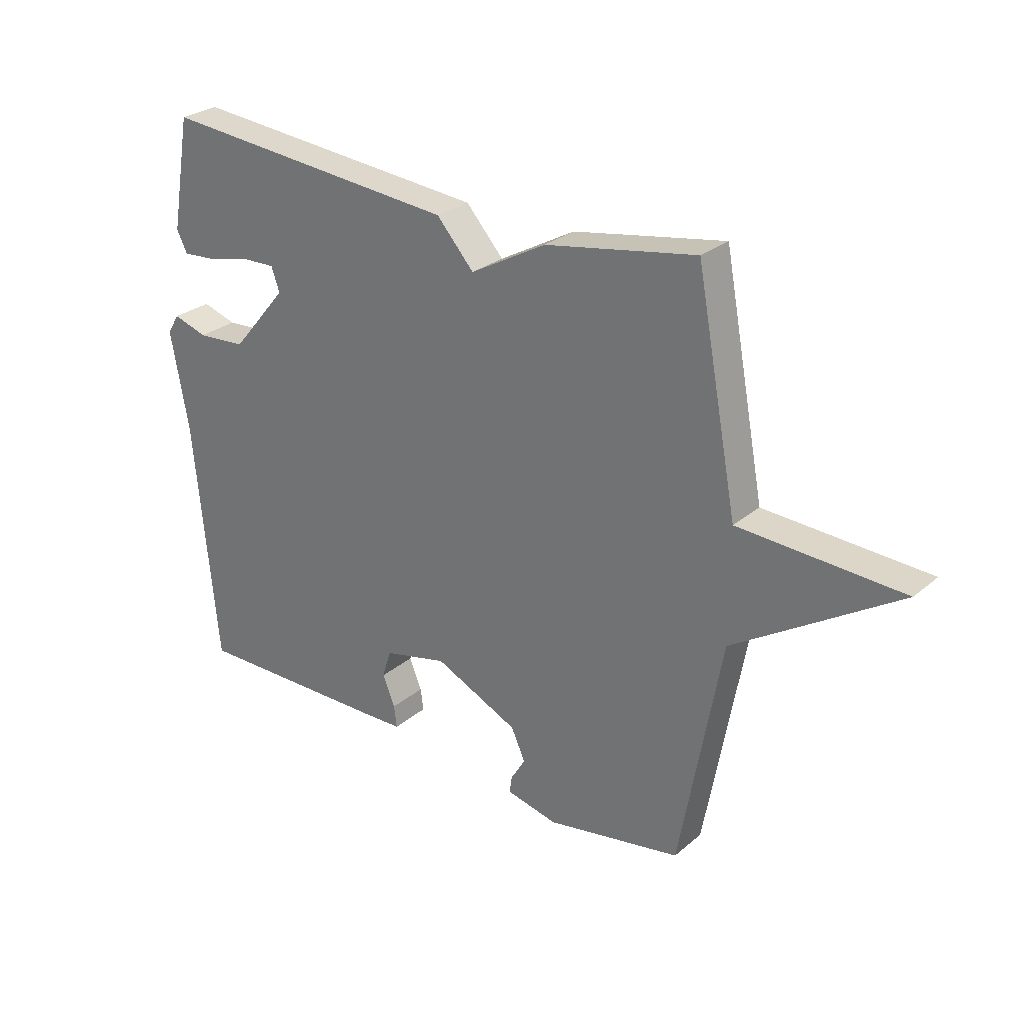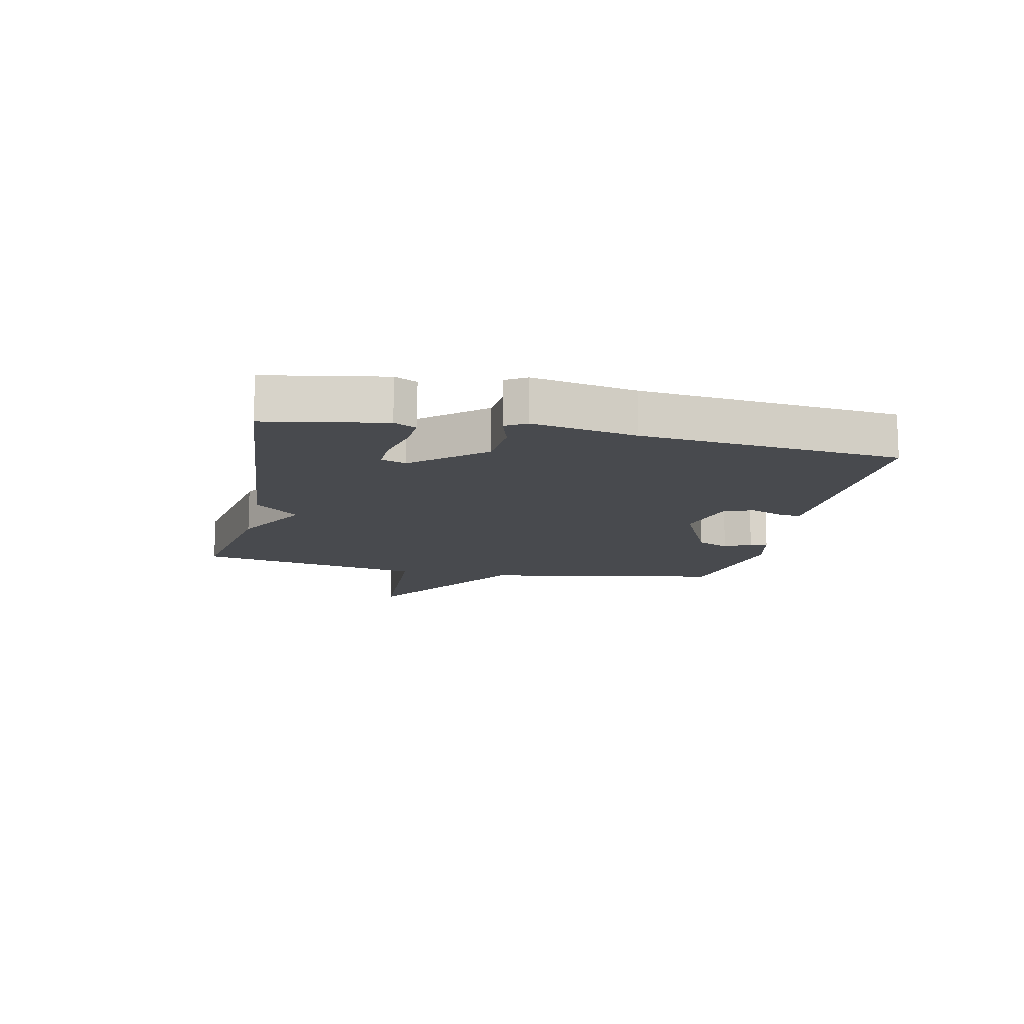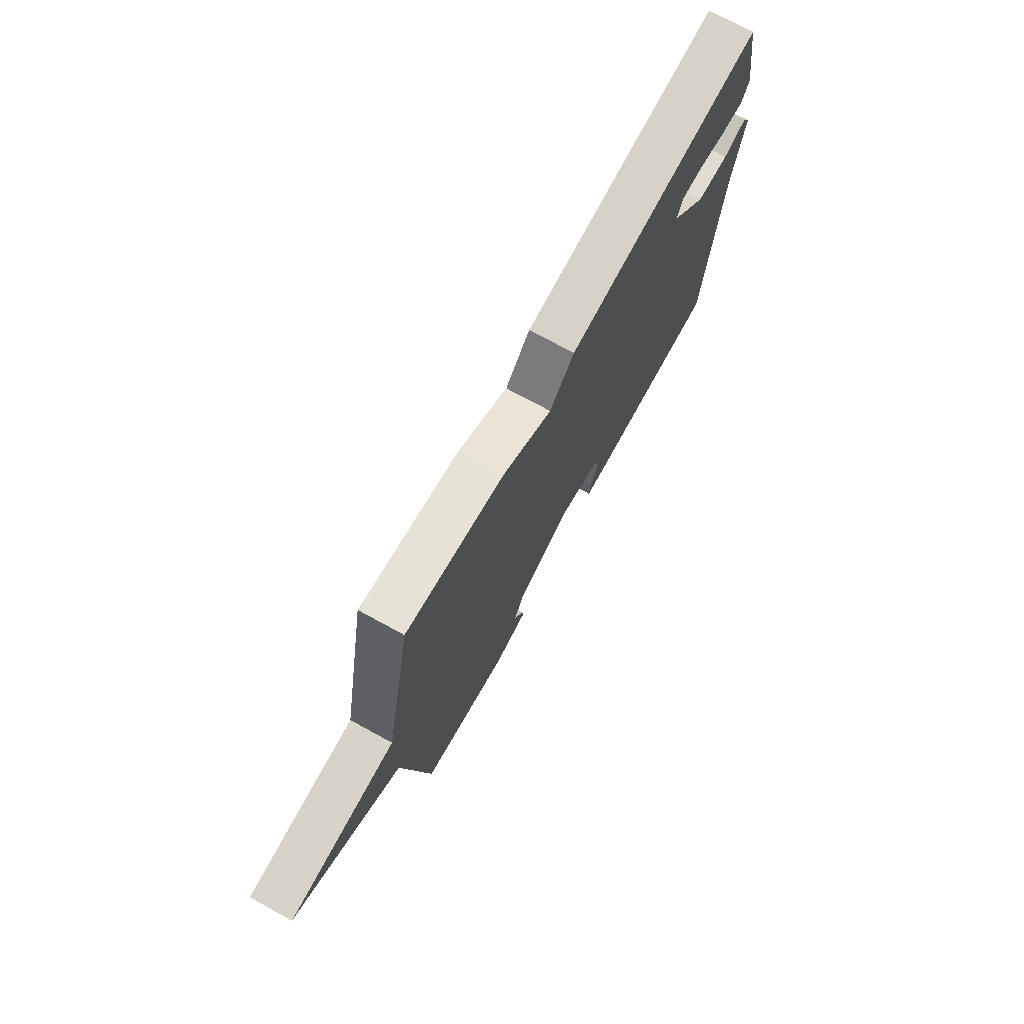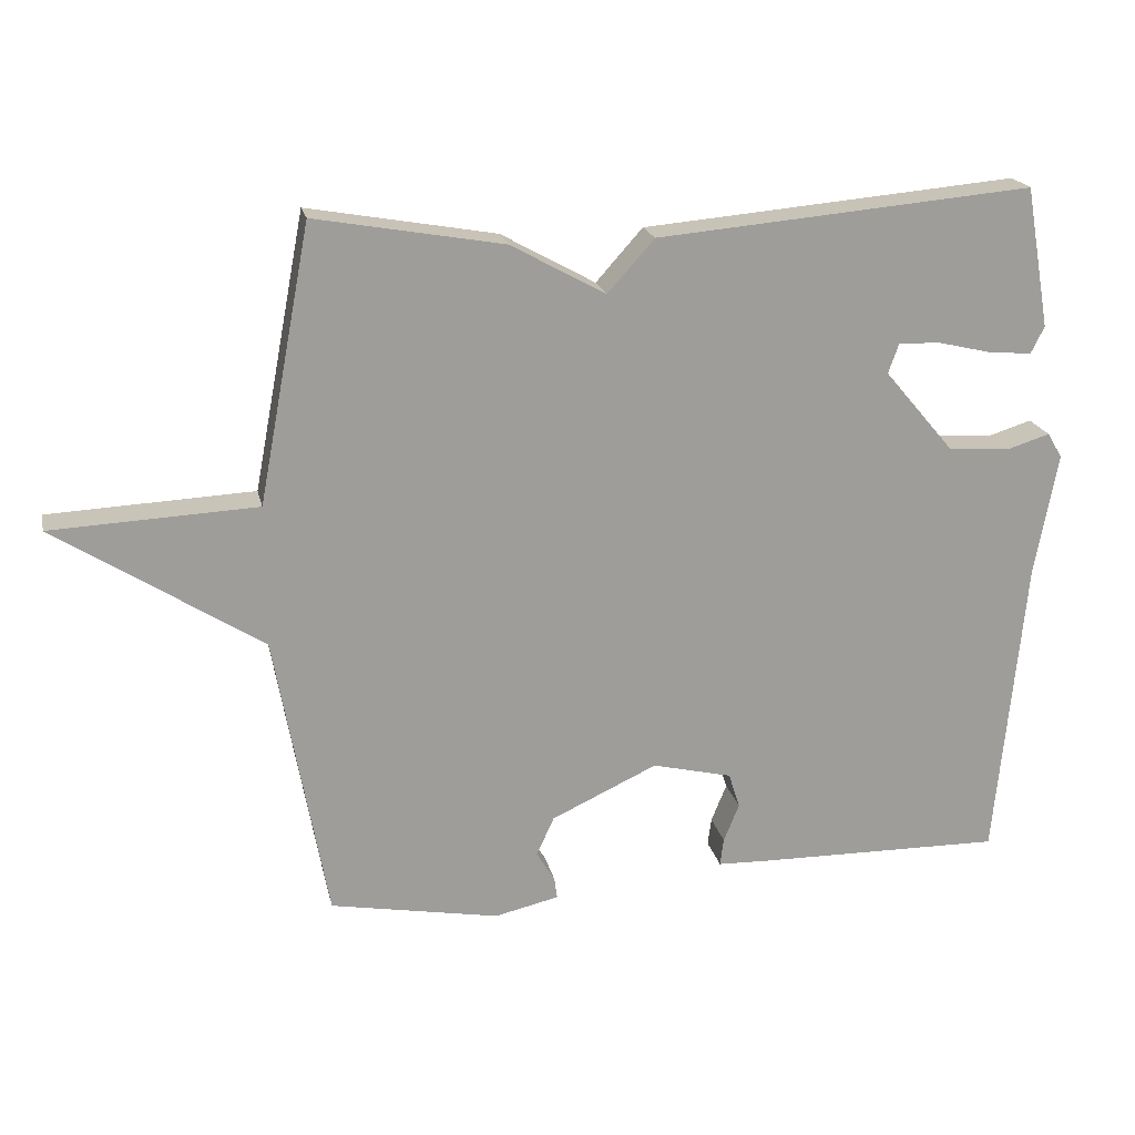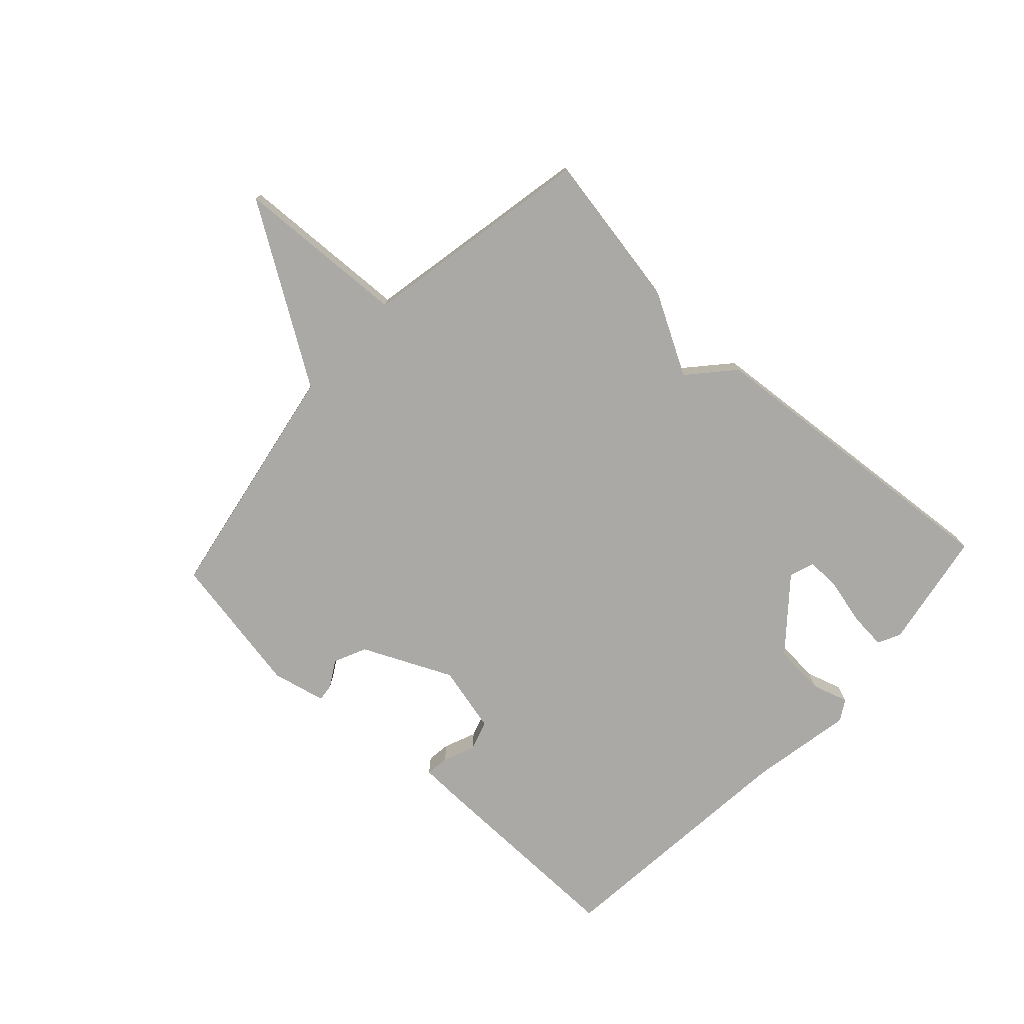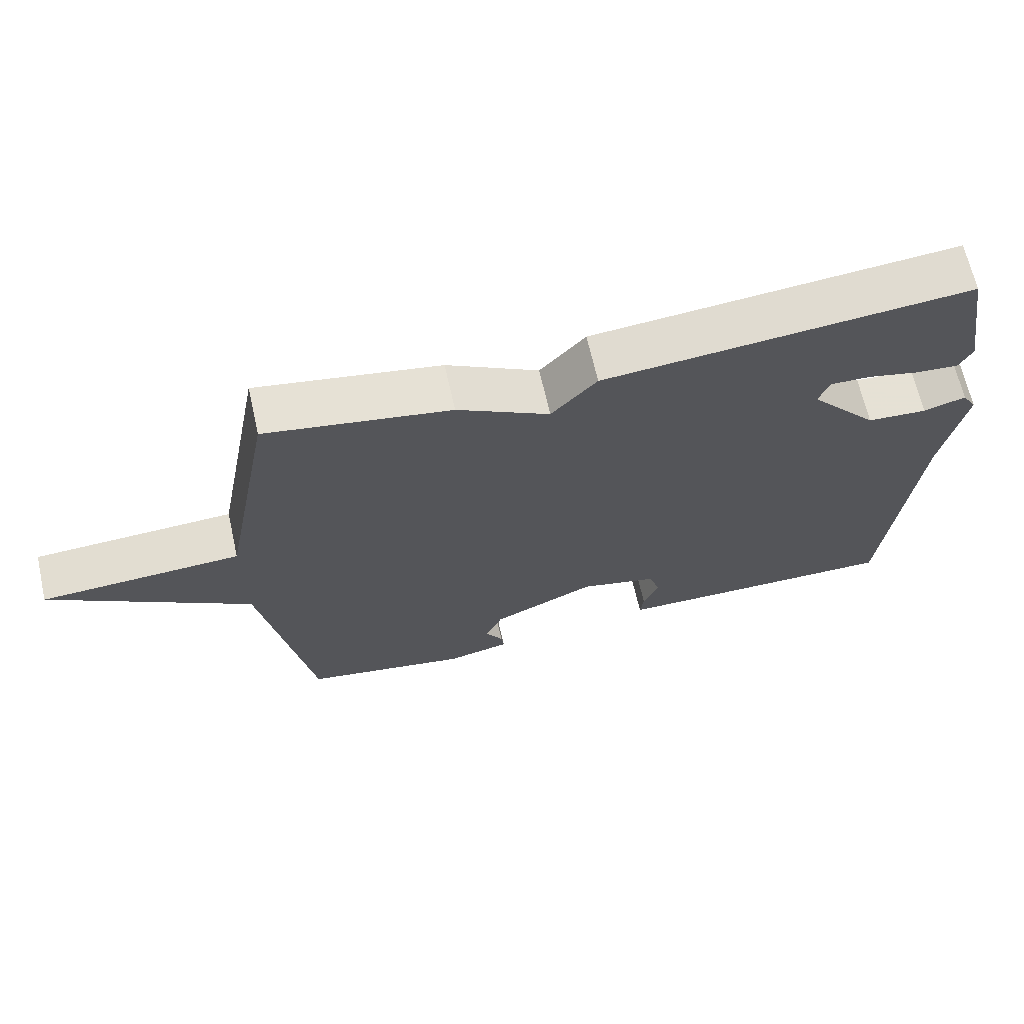
<metadata>
{"format":"obj","ext":"obj","renderer":"f3d","projection":"perspective","resolution":1024,"background":"white","views":[{"elev":27.5,"azim":-141.6,"up":"+Z"},{"elev":-12.9,"azim":77.9,"up":"+Y"},{"elev":72.9,"azim":-61.3,"up":"+Z"},{"elev":19.8,"azim":-12.0,"up":"+Z"},{"elev":-75.6,"azim":-42.8,"up":"+Y"},{"elev":66.7,"azim":-12.7,"up":"+Z"}]}
</metadata>
<code>
v -0.5 0.07 0.5
v -0.233 0.07 0.453
v -0.099 0.07 0.379
v -0.033 0.07 0.453
v 0.5 0.07 0.5
v 0.535 0.07 0.301
v 0.516 0.07 0.263
v 0.455 0.07 0.268
v 0.379 0.07 0.286
v 0.32 0.07 0.288
v 0.305 0.07 0.246
v 0.404 0.07 0.129
v 0.491 0.07 0.123
v 0.552 0.07 0.142
v 0.573 0.07 0.107
v 0.541 0.07 -0.067
v 0.5 0.07 -0.5
v 0.148 0.07 -0.496
v 0.078 0.07 -0.494
v 0.083 0.07 -0.455
v 0.105 0.07 -0.401
v 0.089 0.07 -0.351
v -0.024 0.07 -0.324
v -0.174 0.07 -0.394
v -0.199 0.07 -0.449
v -0.173 0.07 -0.492
v -0.169 0.07 -0.522
v -0.26 0.07 -0.543
v -0.5 0.07 -0.5
v -0.574 0.07 -0.09
v -0.865 0.07 0.096
v -0.574 0.07 0.11
v -0.5 0 0.5
v -0.233 0 0.453
v -0.099 0 0.379
v -0.033 0 0.453
v 0.5 0 0.5
v 0.535 0 0.301
v 0.516 0 0.263
v 0.455 0 0.268
v 0.379 0 0.286
v 0.32 0 0.288
v 0.305 0 0.246
v 0.404 0 0.129
v 0.491 0 0.123
v 0.552 0 0.142
v 0.573 0 0.107
v 0.541 0 -0.067
v 0.5 0 -0.5
v 0.148 0 -0.496
v 0.078 0 -0.494
v 0.083 0 -0.455
v 0.105 0 -0.401
v 0.089 0 -0.351
v -0.024 0 -0.324
v -0.174 0 -0.394
v -0.199 0 -0.449
v -0.173 0 -0.492
v -0.169 0 -0.522
v -0.26 0 -0.543
v -0.5 0 -0.5
v -0.574 0 -0.09
v -0.865 0 0.096
v -0.574 0 0.11
f 30 31 32
f 29 30 32
f 28 29 32
f 27 28 32
f 26 27 32
f 25 26 32
f 1 2 3
f 32 1 3
f 25 32 3
f 24 25 3
f 23 24 3 4
f 22 23 4
f 21 22 4
f 19 20 21
f 18 19 21
f 17 18 21
f 16 17 21
f 15 16 21
f 14 15 21
f 13 14 21
f 12 13 21
f 11 12 21 4
f 10 11 4
f 4 5 6
f 10 4 6
f 9 10 6
f 6 7 8 9
f 64 63 62
f 64 62 61
f 64 61 60
f 64 60 59
f 64 59 58
f 64 58 57
f 35 34 33
f 35 33 64
f 35 64 57
f 35 57 56
f 36 35 56 55
f 36 55 54
f 36 54 53
f 53 52 51
f 53 51 50
f 53 50 49
f 53 49 48
f 53 48 47
f 53 47 46
f 53 46 45
f 53 45 44
f 36 53 44 43
f 36 43 42
f 38 37 36
f 38 36 42
f 38 42 41
f 41 40 39 38
f 1 33 34 2
f 2 34 35 3
f 3 35 36 4
f 4 36 37 5
f 5 37 38 6
f 6 38 39 7
f 7 39 40 8
f 8 40 41 9
f 9 41 42 10
f 10 42 43 11
f 11 43 44 12
f 12 44 45 13
f 13 45 46 14
f 14 46 47 15
f 15 47 48 16
f 16 48 49 17
f 17 49 50 18
f 18 50 51 19
f 19 51 52 20
f 20 52 53 21
f 21 53 54 22
f 22 54 55 23
f 23 55 56 24
f 24 56 57 25
f 25 57 58 26
f 26 58 59 27
f 27 59 60 28
f 28 60 61 29
f 29 61 62 30
f 30 62 63 31
f 31 63 64 32
f 32 64 33 1

</code>
